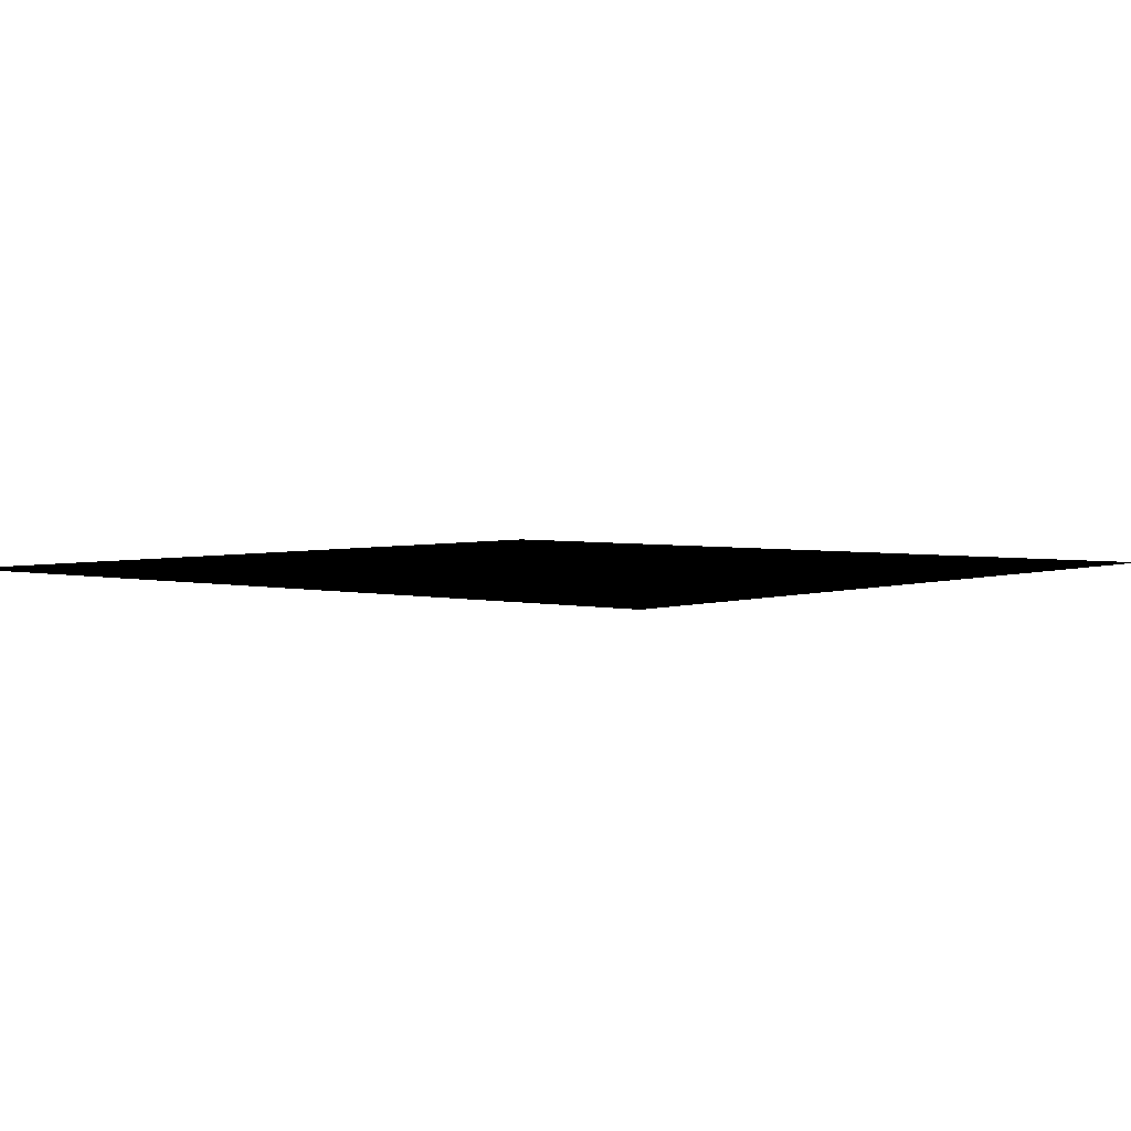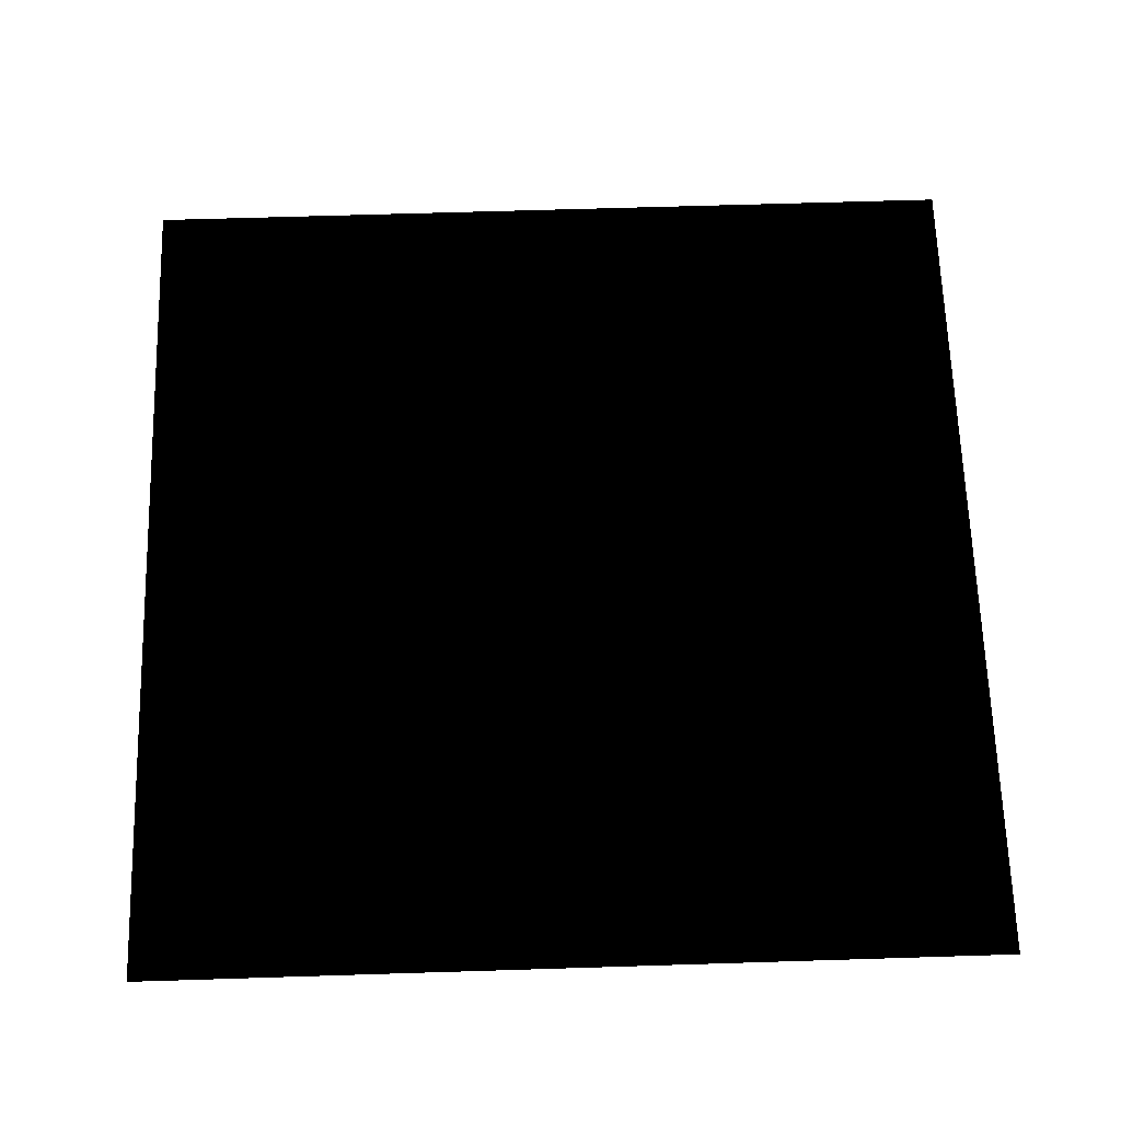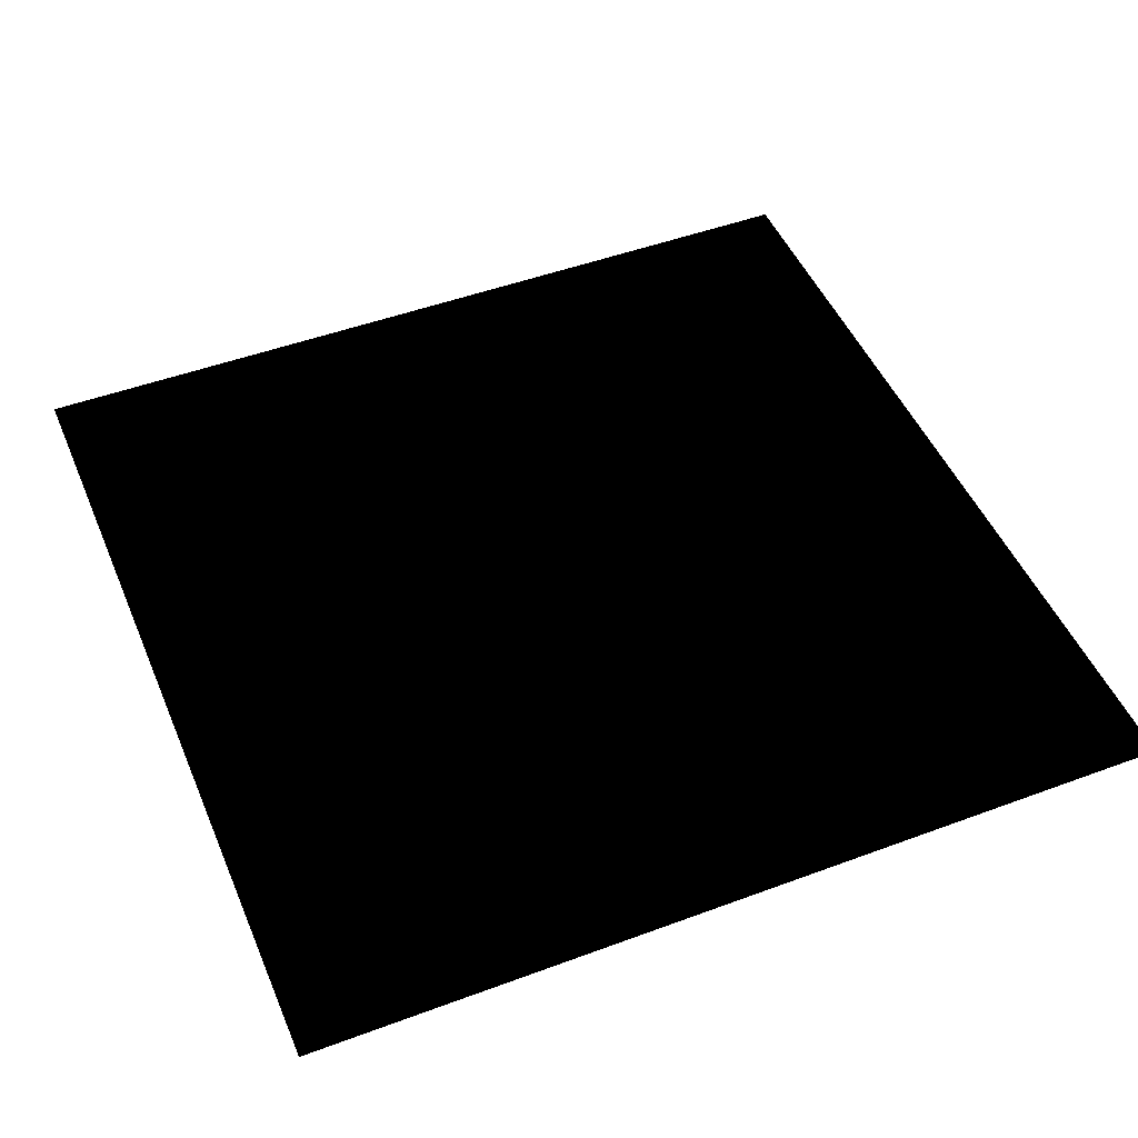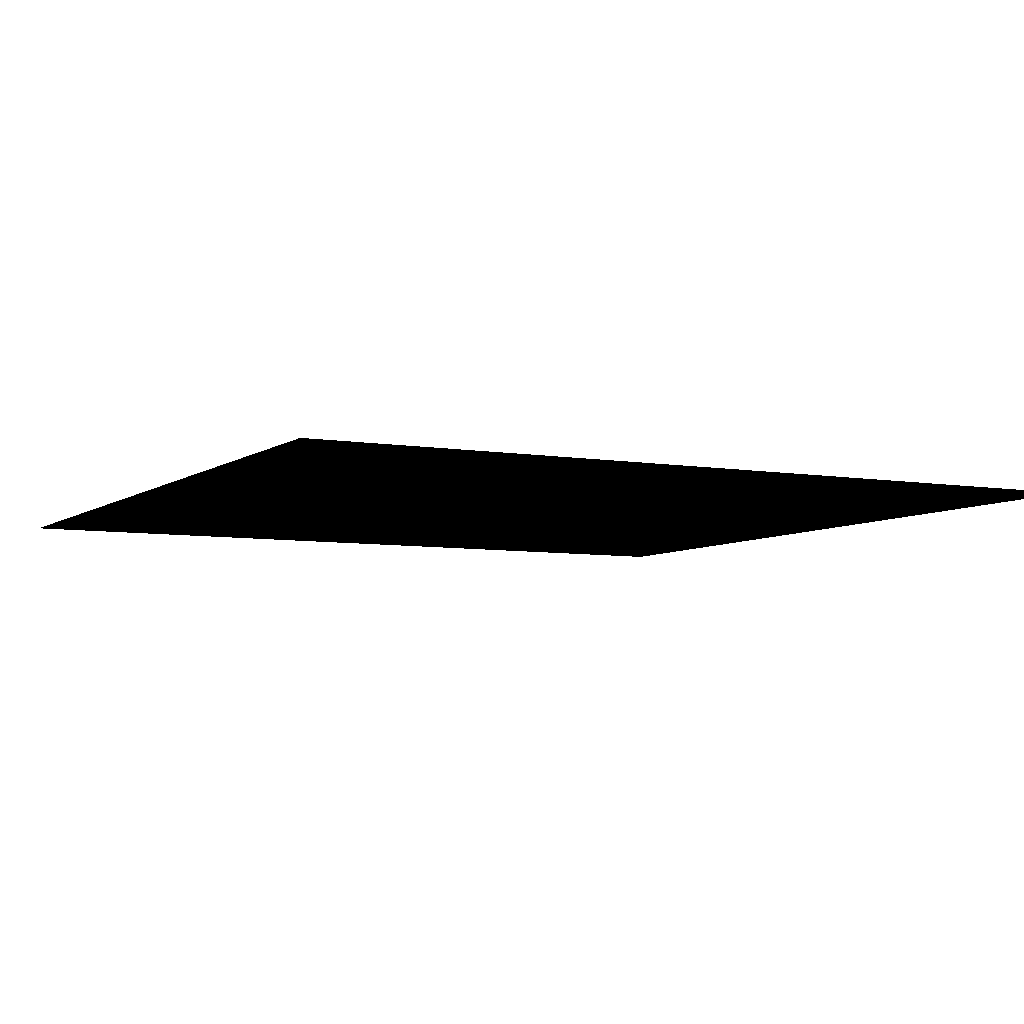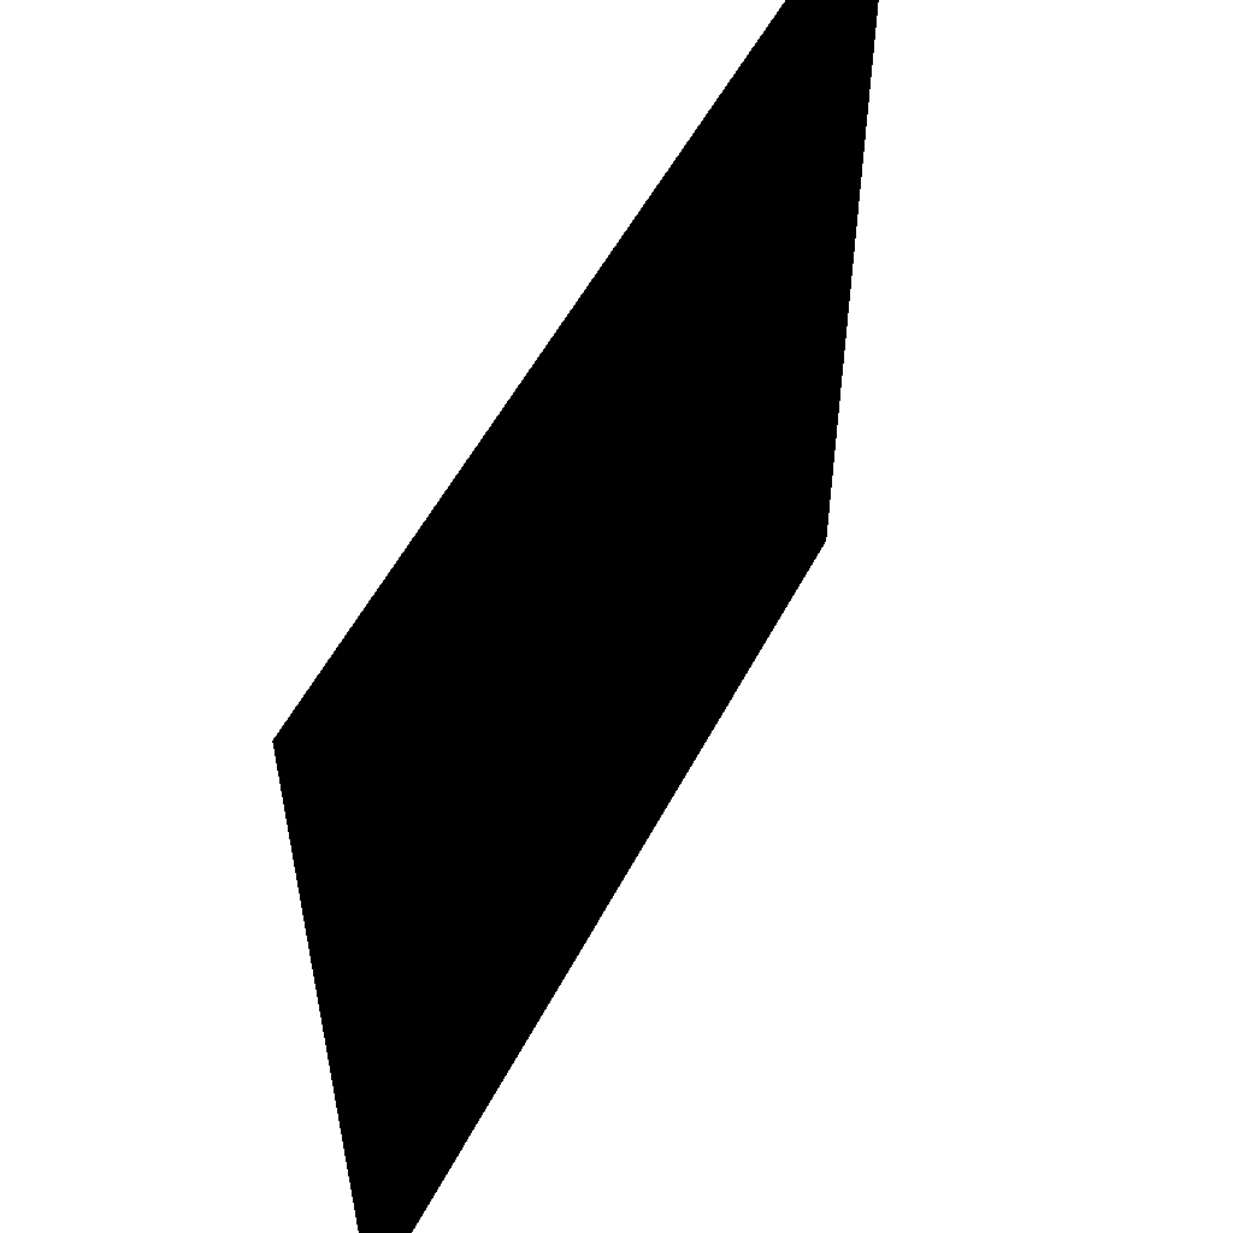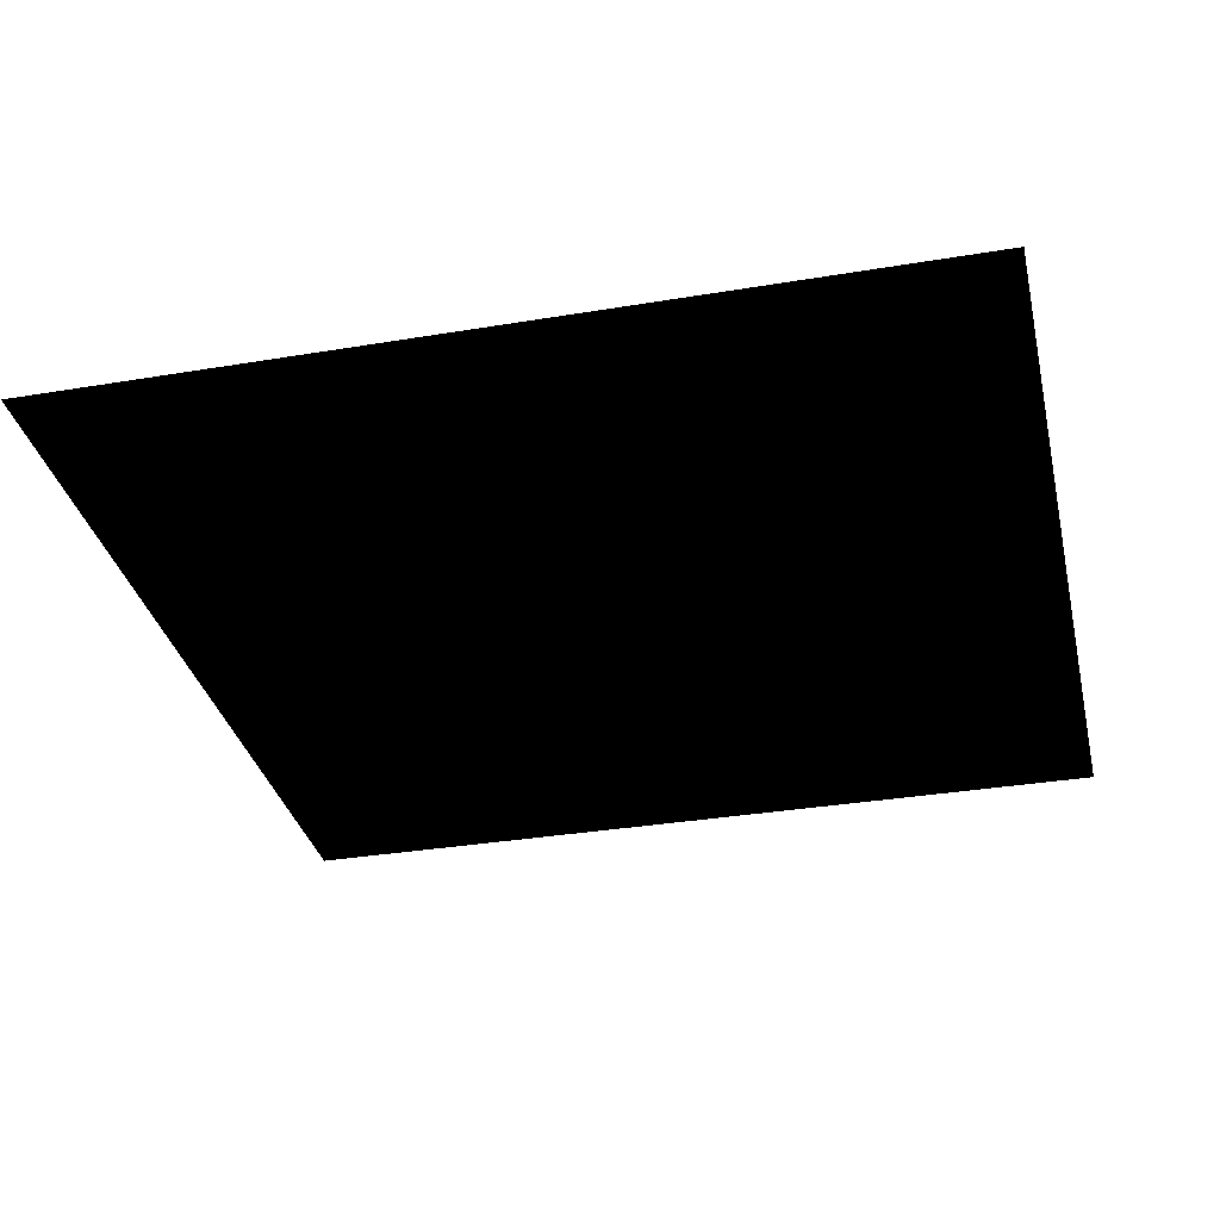
<metadata>
{"format":"obj","ext":"obj","renderer":"f3d","projection":"perspective","resolution":1024,"background":"white","views":[{"elev":3.2,"azim":-50.4,"up":"+Z"},{"elev":65.8,"azim":88.2,"up":"+Z"},{"elev":48.5,"azim":-22.5,"up":"+Z"},{"elev":-6.3,"azim":152.4,"up":"+Z"},{"elev":55.7,"azim":-62.3,"up":"+Y"},{"elev":-33.4,"azim":-77.1,"up":"+Z"}]}
</metadata>
<code>
g PointerIcon
v -0.2969 -0.2652 -3.994e-06
v -0.2969 0.3285 -3.994e-06
v 0.2969 0.3285 -3.994e-06
v 0.2969 -0.2652 -3.994e-06
g PointerIcon_0
f 3 2 1
f 4 3 1

</code>
